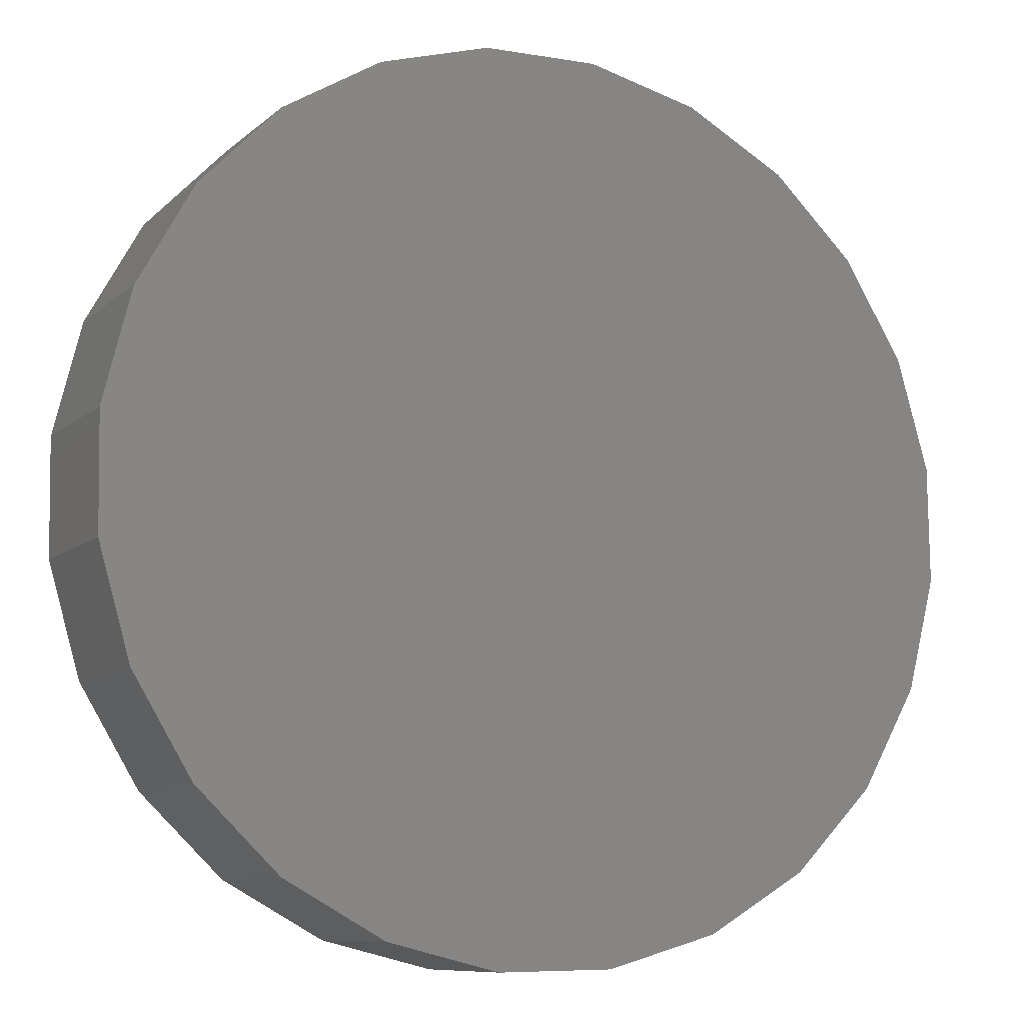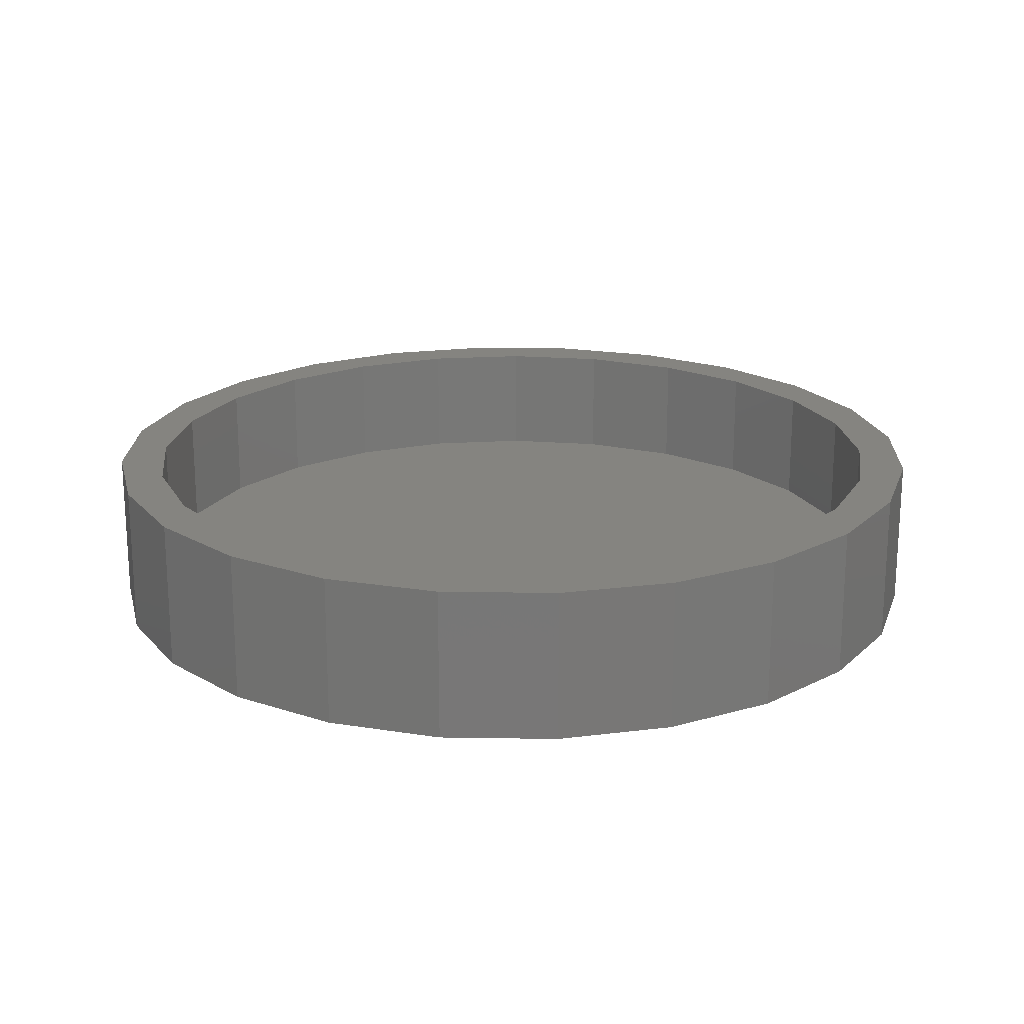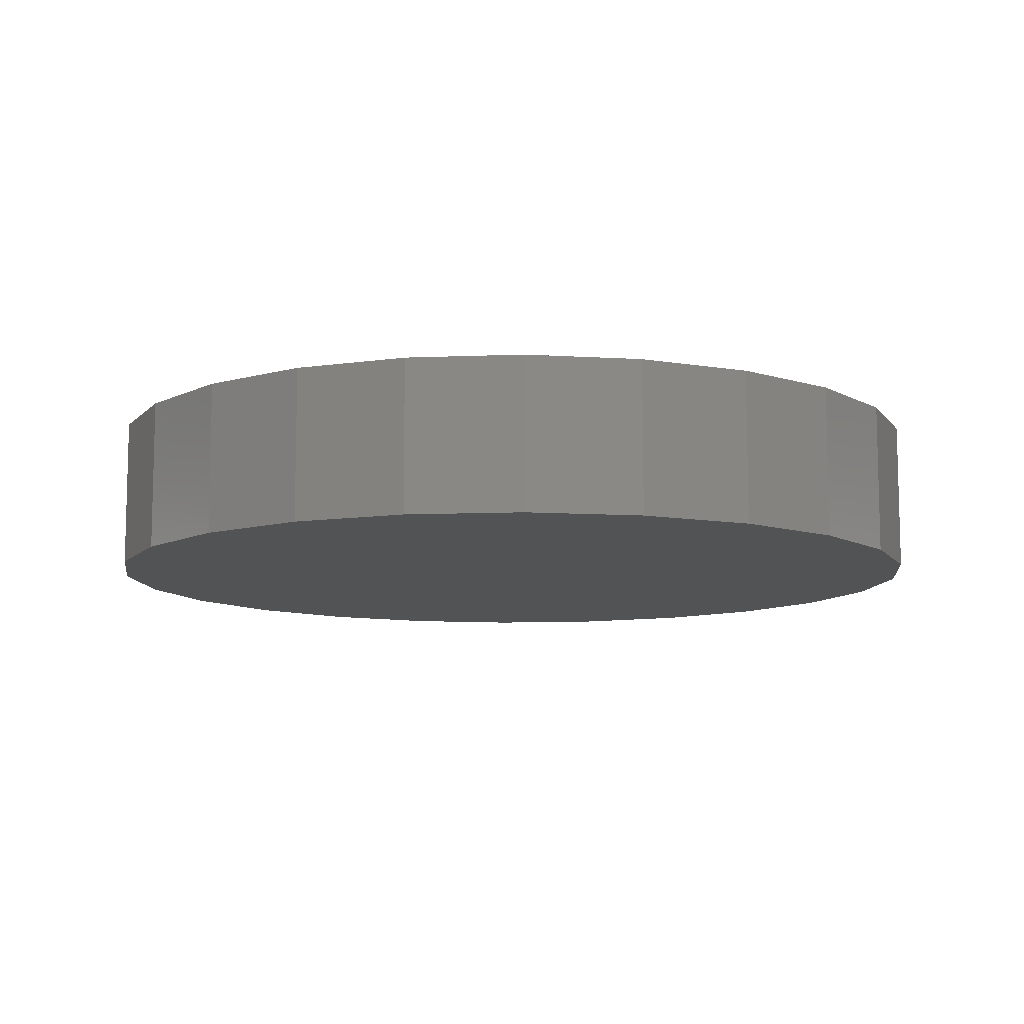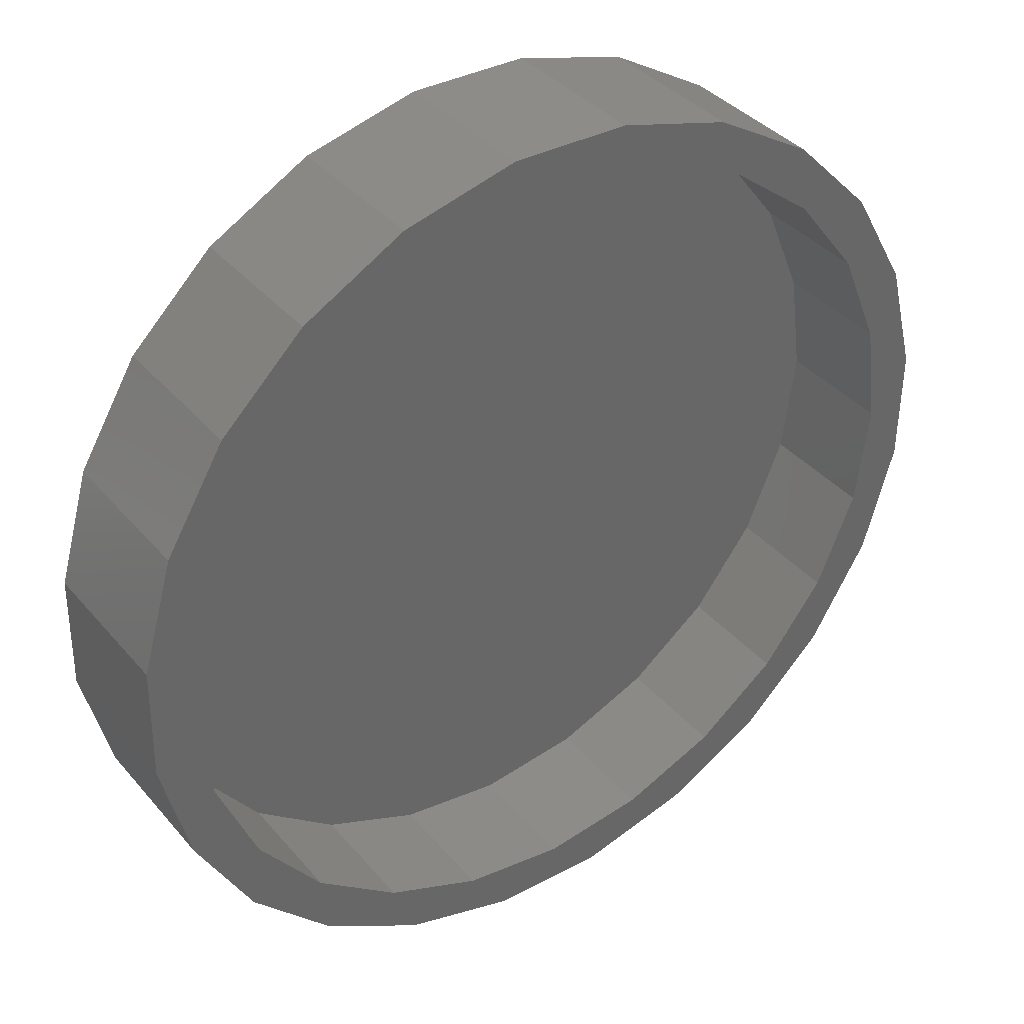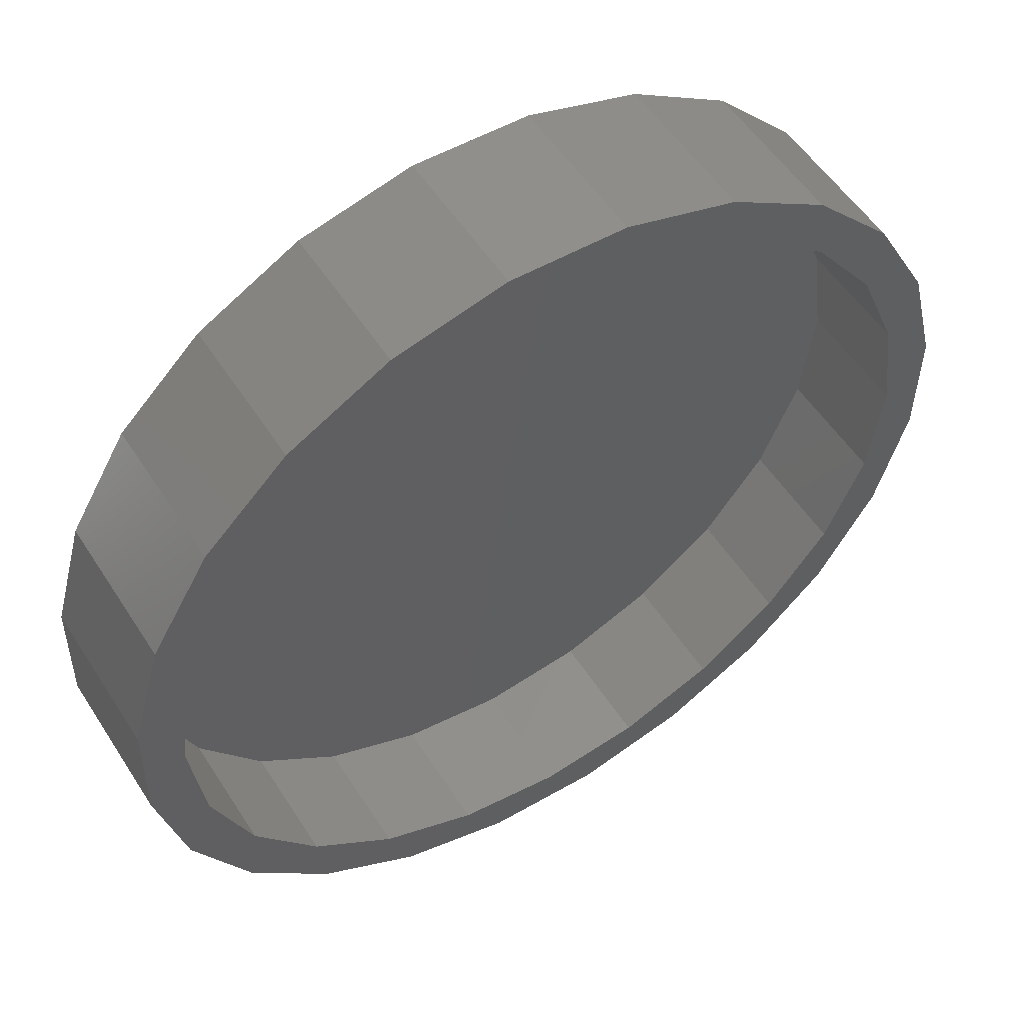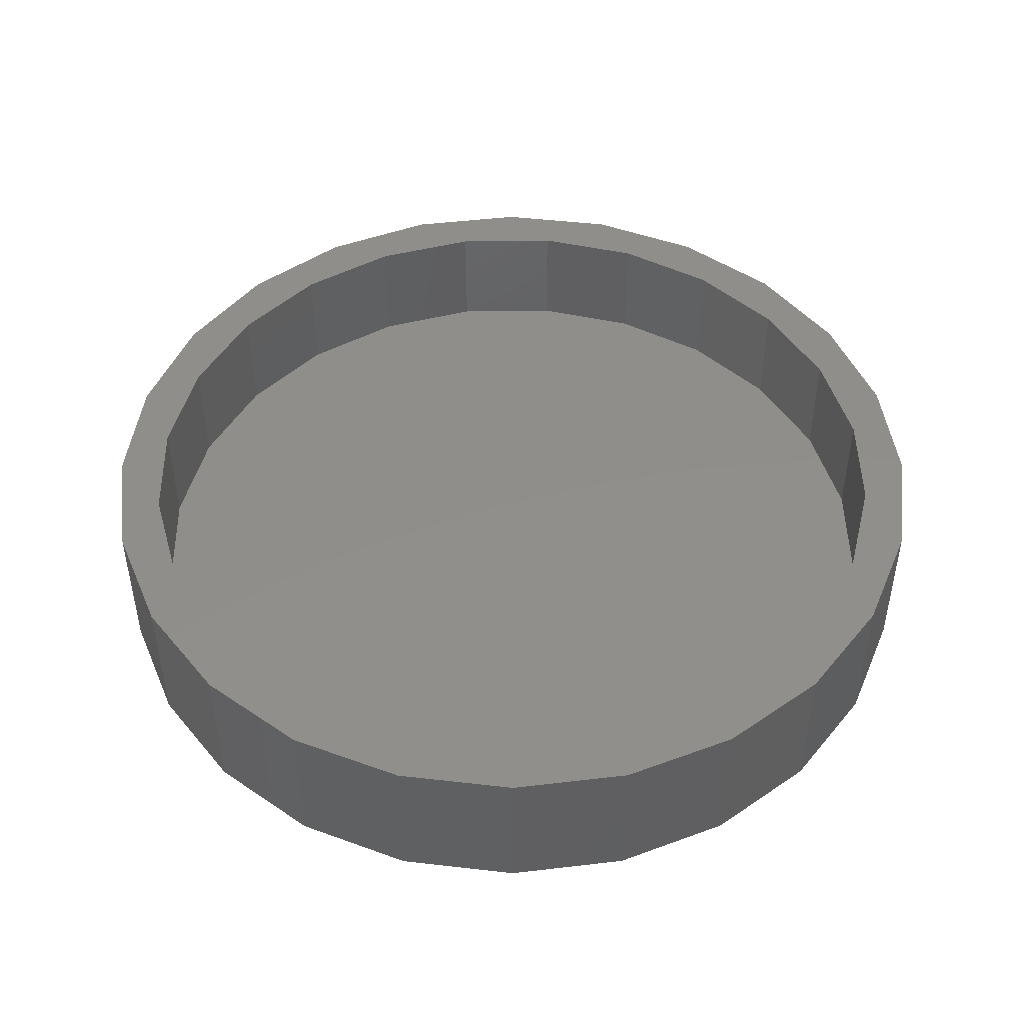
<metadata>
{"format":"stl","ext":"stl","renderer":"f3d","projection":"perspective","resolution":1024,"background":"white","views":[{"elev":-9.2,"azim":153.7,"up":"+Y"},{"elev":19.8,"azim":-59.2,"up":"+Z"},{"elev":-9.8,"azim":65.1,"up":"+Z"},{"elev":37.4,"azim":-35.2,"up":"+Y"},{"elev":53.6,"azim":-32.0,"up":"+Y"},{"elev":47.3,"azim":-143.5,"up":"+Z"}]}
</metadata>
<code>
# stl→obj: 96 verts, 188 faces
v -7.42 1.094 -0.6
v -6.973 -2.762 -0.6
v -7.45 -0.8634 -0.6
v -6.884 2.977 -0.6
v -6.02 -4.473 -0.6
v -5.879 4.658 -0.6
v -4.658 -5.879 -0.6
v -4.473 6.02 -0.6
v -2.977 -6.884 -0.6
v -2.762 6.973 -0.6
v -1.094 -7.42 -0.6
v -0.8634 7.45 -0.6
v 0.8634 -7.45 -0.6
v 1.094 7.42 -0.6
v 2.762 -6.973 -0.6
v 2.977 6.884 -0.6
v 4.473 -6.02 -0.6
v 4.658 5.879 -0.6
v 5.879 -4.658 -0.6
v 6.02 4.473 -0.6
v 6.884 -2.977 -0.6
v 6.973 2.762 -0.6
v 7.42 -1.094 -0.6
v 7.45 0.8634 -0.6
v -2.977 -6.884 2
v -4.658 -5.879 2
v -6.02 -4.473 2
v -6.973 -2.762 2
v -7.45 -0.8634 2
v -7.42 1.094 2
v -6.884 2.977 2
v -5.879 4.658 2
v -4.473 6.02 2
v -2.762 6.973 2
v -0.8634 7.45 2
v 1.094 7.42 2
v 2.977 6.884 2
v 4.658 5.879 2
v 6.02 4.473 2
v 6.973 2.762 2
v 7.45 0.8634 2
v 7.42 -1.094 2
v 6.884 -2.977 2
v 5.879 -4.658 2
v 4.473 -6.02 2
v 2.762 -6.973 2
v 0.8634 -7.45 2
v -1.094 -7.42 2
v -6.52 -1.747 0
v -6.52 1.747 0
v -6.75 -8.266e-16 0
v -5.846 3.375 0
v -5.846 -3.375 0
v -4.773 4.773 0
v -4.773 -4.773 0
v -3.375 5.846 0
v -3.375 -5.846 0
v -1.747 6.52 0
v -1.747 -6.52 0
v -1.24e-15 6.75 0
v 4.133e-16 -6.75 0
v 1.747 6.52 0
v 1.747 -6.52 0
v 3.375 5.846 0
v 3.375 -5.846 0
v 4.773 4.773 0
v 4.773 -4.773 0
v 5.846 3.375 0
v 5.846 -3.375 0
v 6.52 1.747 0
v 6.52 -1.747 0
v 6.75 0 0
v -6.75 -8.266e-16 2
v -6.52 -1.747 2
v -5.846 -3.375 2
v -4.773 -4.773 2
v -3.375 -5.846 2
v -1.747 -6.52 2
v 4.133e-16 -6.75 2
v 1.747 -6.52 2
v 3.375 -5.846 2
v 4.773 -4.773 2
v 5.846 -3.375 2
v 6.52 -1.747 2
v 6.75 0 2
v -6.52 1.747 2
v -5.846 3.375 2
v -4.773 4.773 2
v -3.375 5.846 2
v -1.747 6.52 2
v -1.24e-15 6.75 2
v 1.747 6.52 2
v 3.375 5.846 2
v 4.773 4.773 2
v 5.846 3.375 2
v 6.52 1.747 2
f 1 2 3
f 2 1 4
f 2 4 5
f 5 4 6
f 5 6 7
f 7 6 8
f 7 8 9
f 9 8 10
f 9 10 11
f 11 10 12
f 11 12 13
f 13 12 14
f 13 14 15
f 15 14 16
f 15 16 17
f 17 16 18
f 17 18 19
f 19 18 20
f 19 20 21
f 21 20 22
f 21 22 23
f 23 22 24
f 25 7 9
f 7 25 26
f 27 7 26
f 7 27 5
f 28 5 27
f 5 28 2
f 29 2 28
f 2 29 3
f 30 3 29
f 3 30 1
f 31 1 30
f 1 31 4
f 32 4 31
f 4 32 6
f 32 8 6
f 8 32 33
f 33 10 8
f 10 33 34
f 34 12 10
f 12 34 35
f 35 14 12
f 14 35 36
f 36 16 14
f 16 36 37
f 37 18 16
f 18 37 38
f 18 39 20
f 39 18 38
f 20 40 22
f 40 20 39
f 22 41 24
f 41 22 40
f 24 42 23
f 42 24 41
f 23 43 21
f 43 23 42
f 21 44 19
f 44 21 43
f 44 17 19
f 17 44 45
f 45 15 17
f 15 45 46
f 46 13 15
f 13 46 47
f 47 11 13
f 11 47 48
f 48 9 11
f 9 48 25
f 49 50 51
f 50 49 52
f 52 49 53
f 52 53 54
f 54 53 55
f 54 55 56
f 56 55 57
f 56 57 58
f 58 57 59
f 58 59 60
f 60 59 61
f 60 61 62
f 62 61 63
f 62 63 64
f 64 63 65
f 64 65 66
f 66 65 67
f 66 67 68
f 68 67 69
f 68 69 70
f 70 69 71
f 70 71 72
f 28 30 29
f 30 28 31
f 31 28 73
f 73 28 74
f 74 28 27
f 74 27 75
f 75 27 26
f 75 26 76
f 76 26 77
f 77 26 25
f 77 25 78
f 78 25 48
f 78 48 79
f 79 48 47
f 79 47 80
f 80 47 46
f 80 46 81
f 81 46 45
f 81 45 82
f 82 45 44
f 82 44 83
f 83 44 84
f 84 44 43
f 84 43 85
f 31 86 32
f 86 31 73
f 32 86 87
f 32 87 33
f 33 87 88
f 33 88 89
f 33 89 34
f 34 89 90
f 34 90 35
f 35 90 91
f 35 91 36
f 36 91 92
f 36 92 37
f 37 92 93
f 37 93 38
f 38 93 94
f 38 94 39
f 39 94 95
f 39 95 96
f 39 96 40
f 40 96 85
f 40 85 43
f 40 43 42
f 40 42 41
f 78 61 59
f 61 78 79
f 77 59 57
f 59 77 78
f 76 57 55
f 57 76 77
f 53 76 55
f 76 53 75
f 49 75 53
f 75 49 74
f 51 74 49
f 74 51 73
f 50 73 51
f 73 50 86
f 52 86 50
f 86 52 87
f 54 87 52
f 87 54 88
f 89 54 56
f 54 89 88
f 90 56 58
f 56 90 89
f 91 58 60
f 58 91 90
f 92 60 62
f 60 92 91
f 93 62 64
f 62 93 92
f 94 64 66
f 64 94 93
f 94 68 95
f 68 94 66
f 95 70 96
f 70 95 68
f 96 72 85
f 72 96 70
f 85 71 84
f 71 85 72
f 84 69 83
f 69 84 71
f 83 67 82
f 67 83 69
f 81 67 65
f 67 81 82
f 80 65 63
f 65 80 81
f 79 63 61
f 63 79 80

</code>
